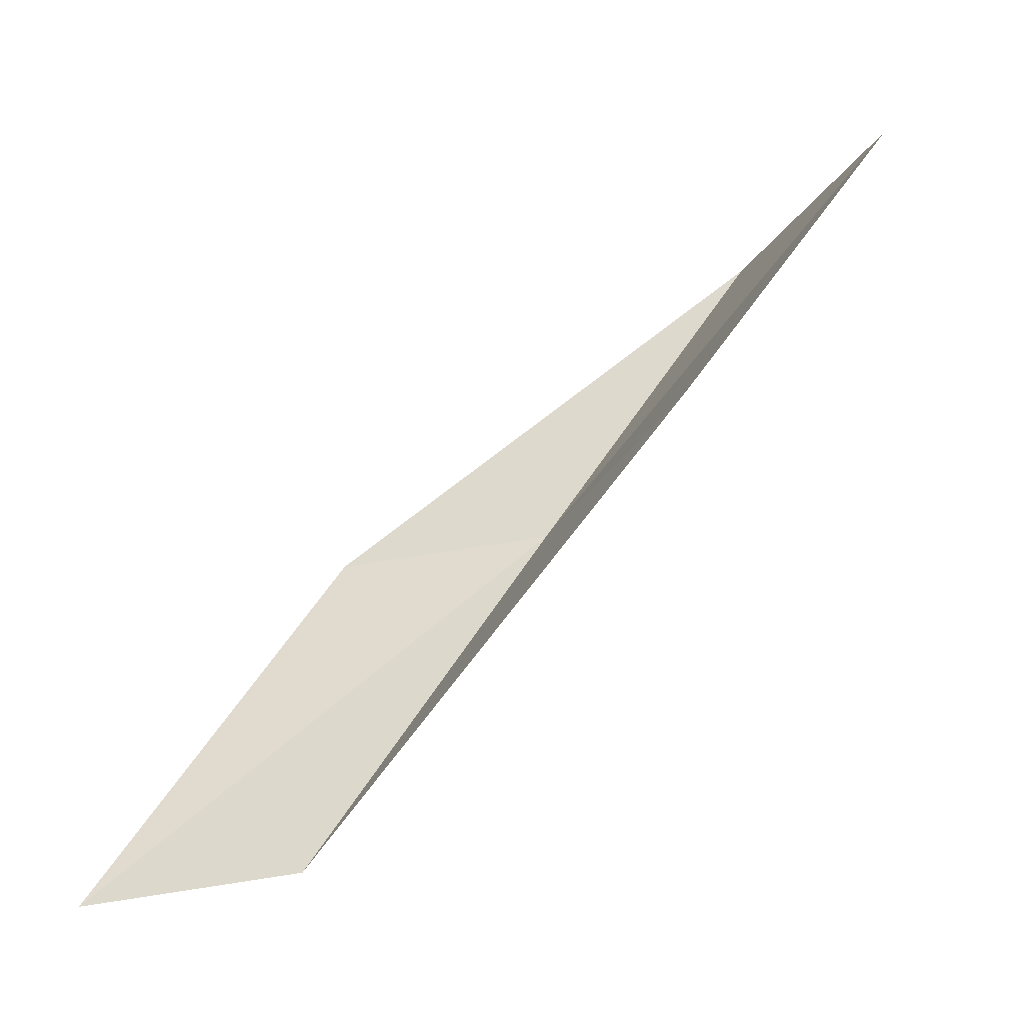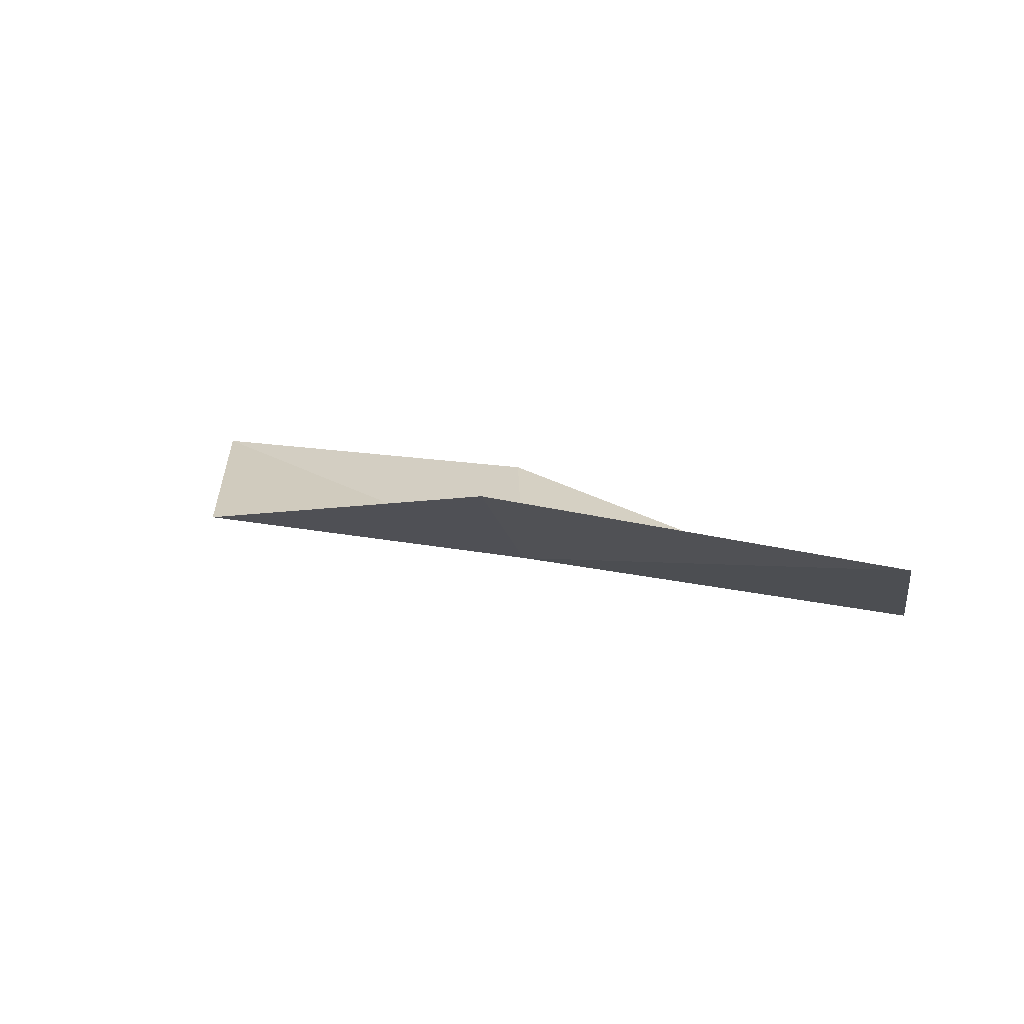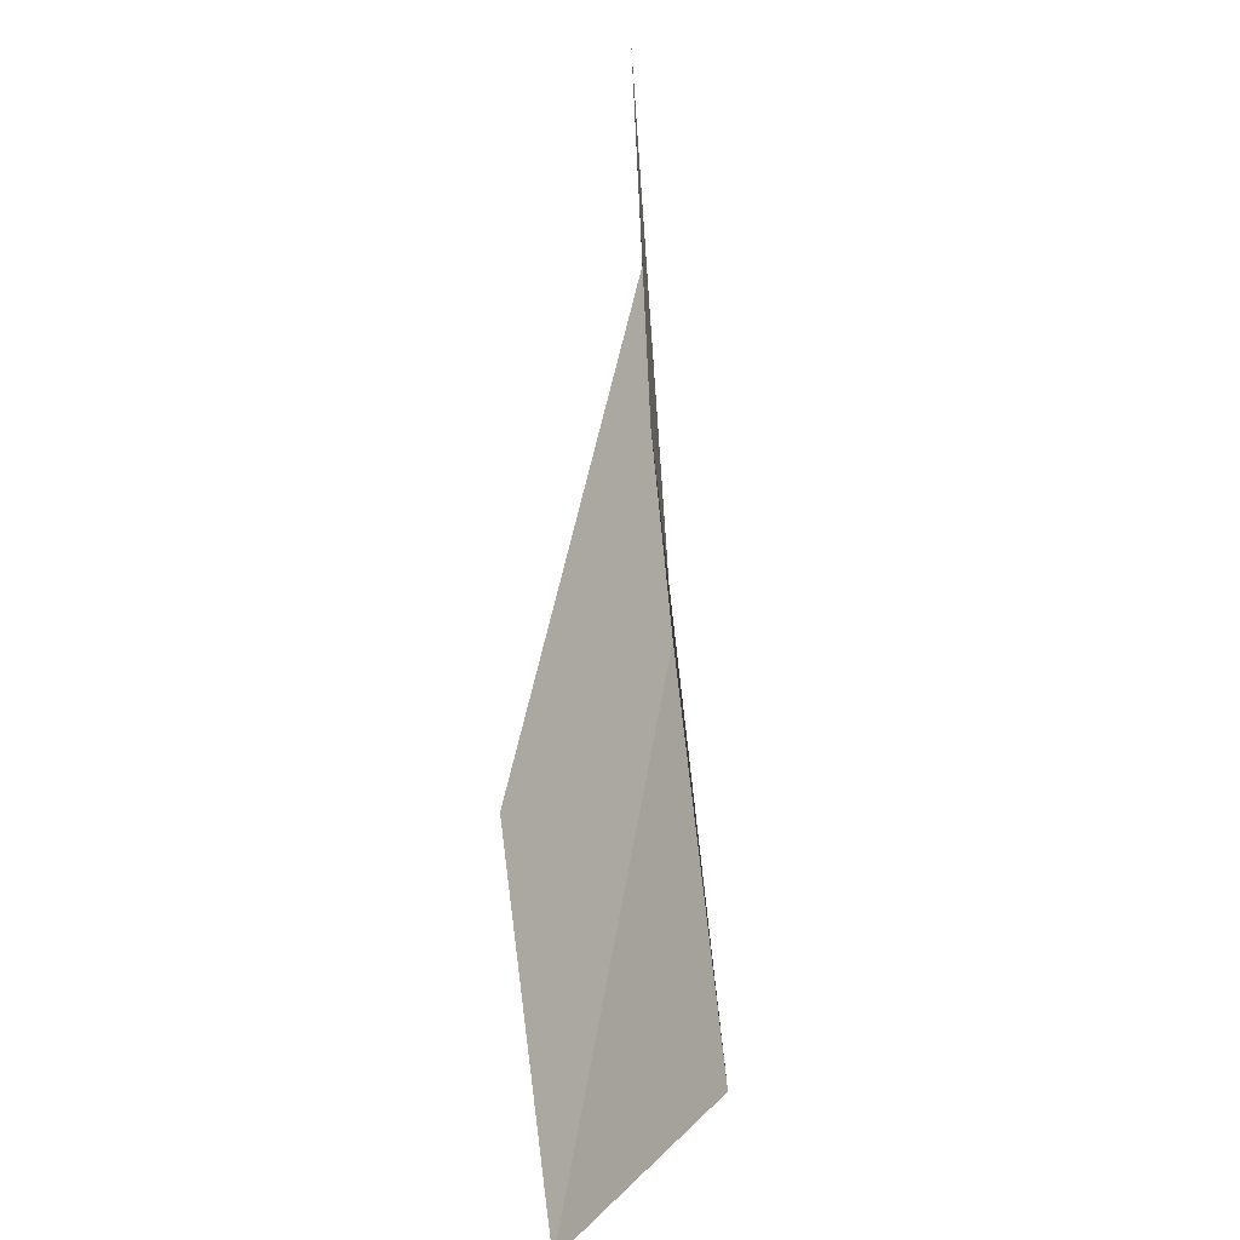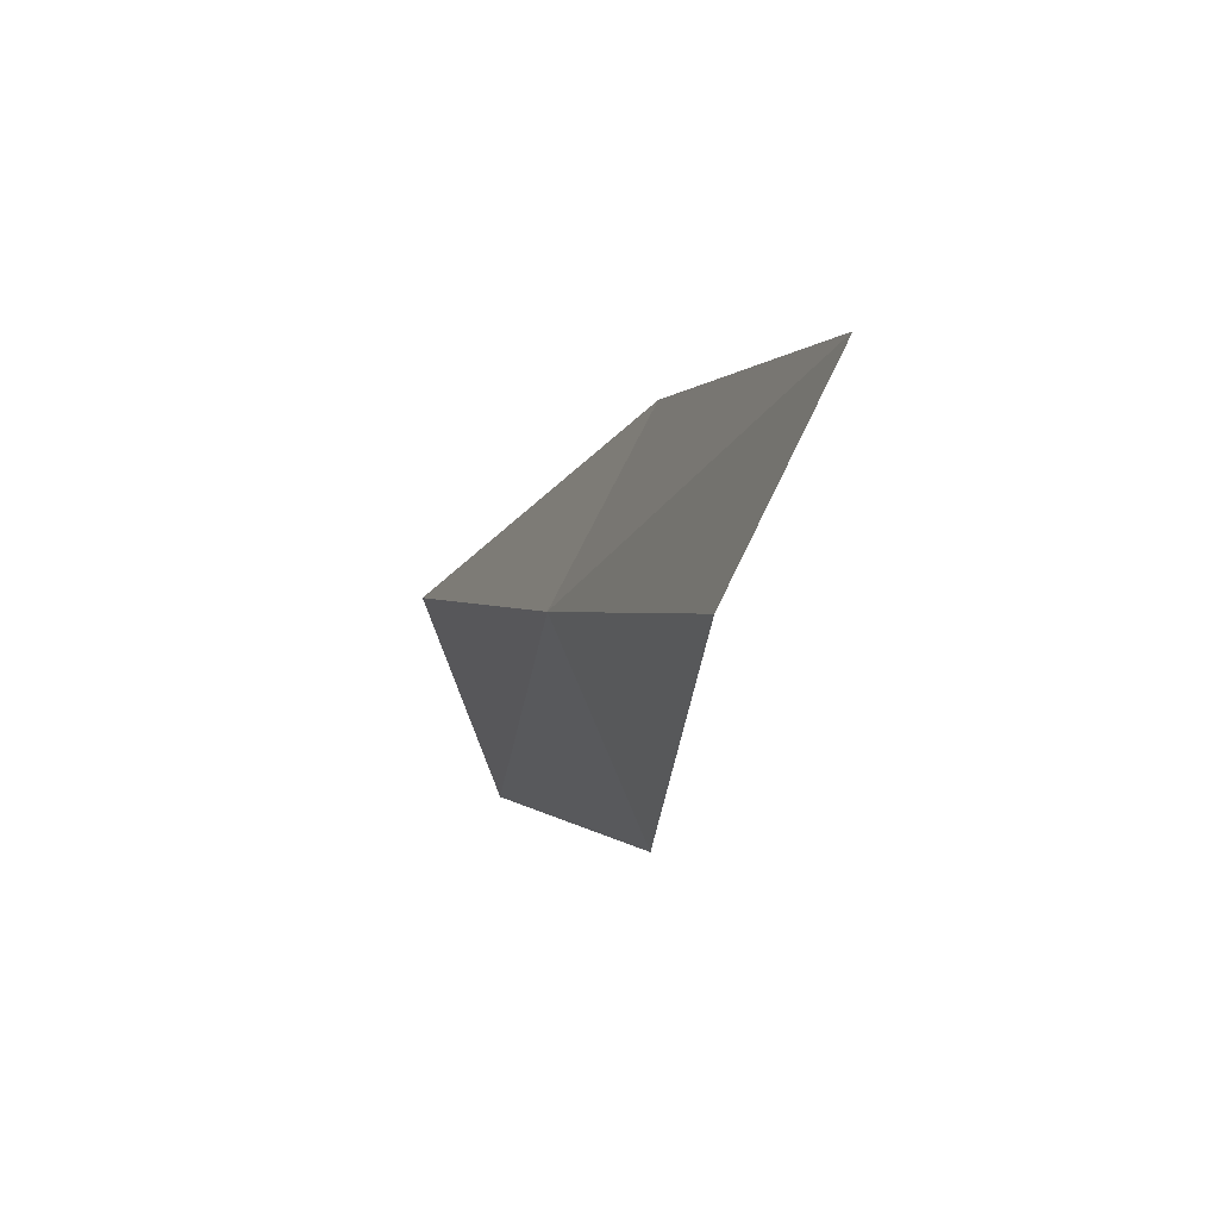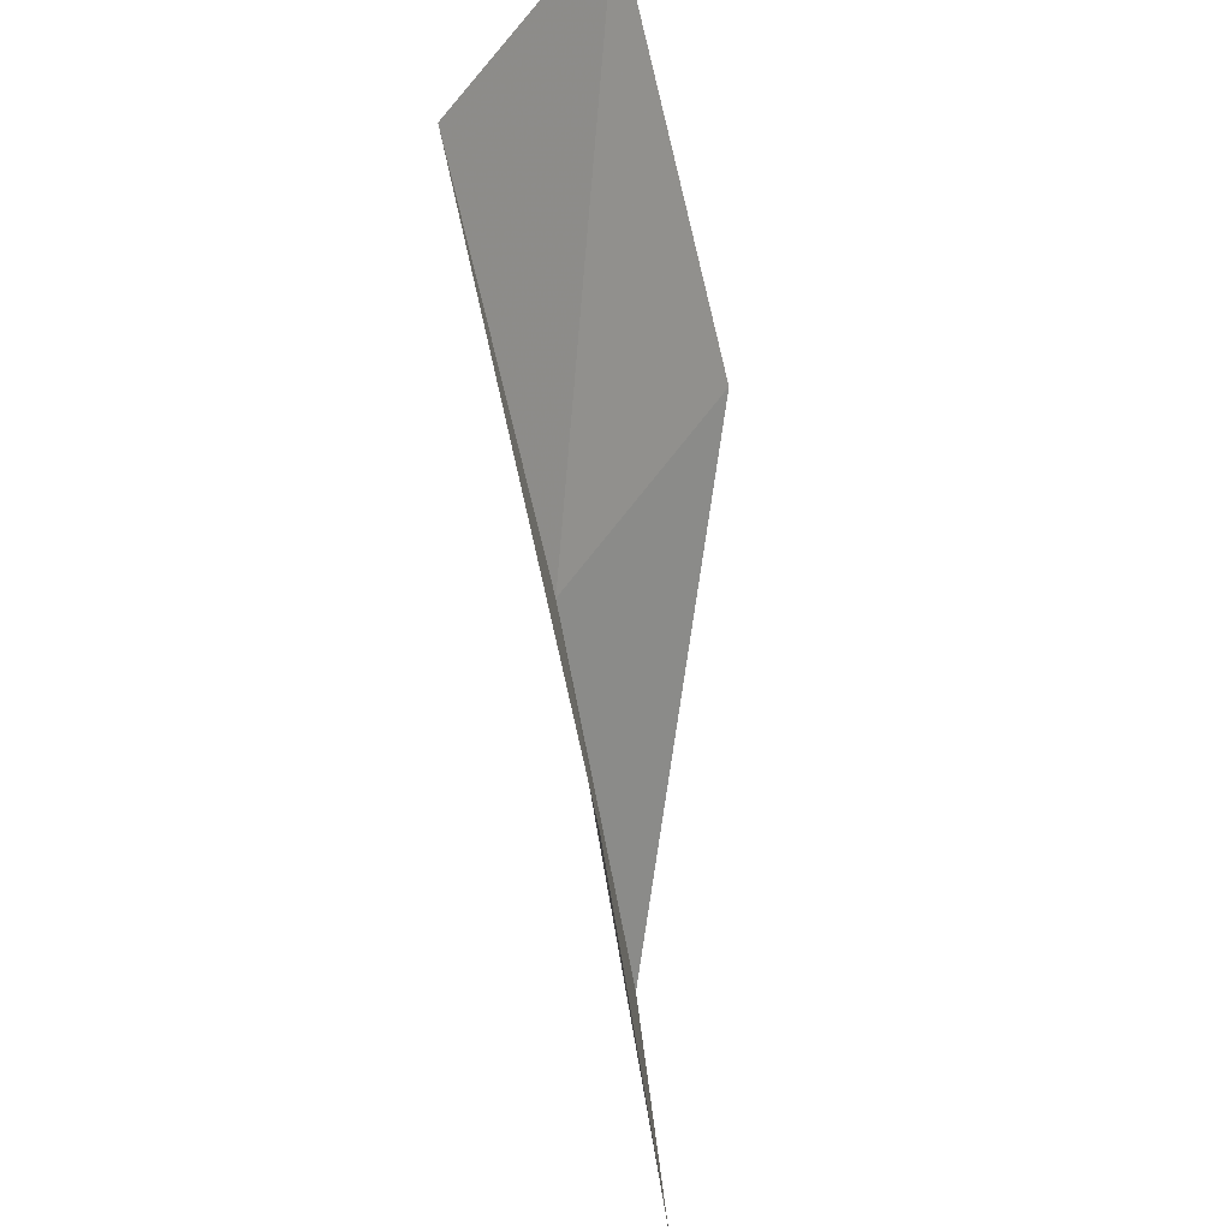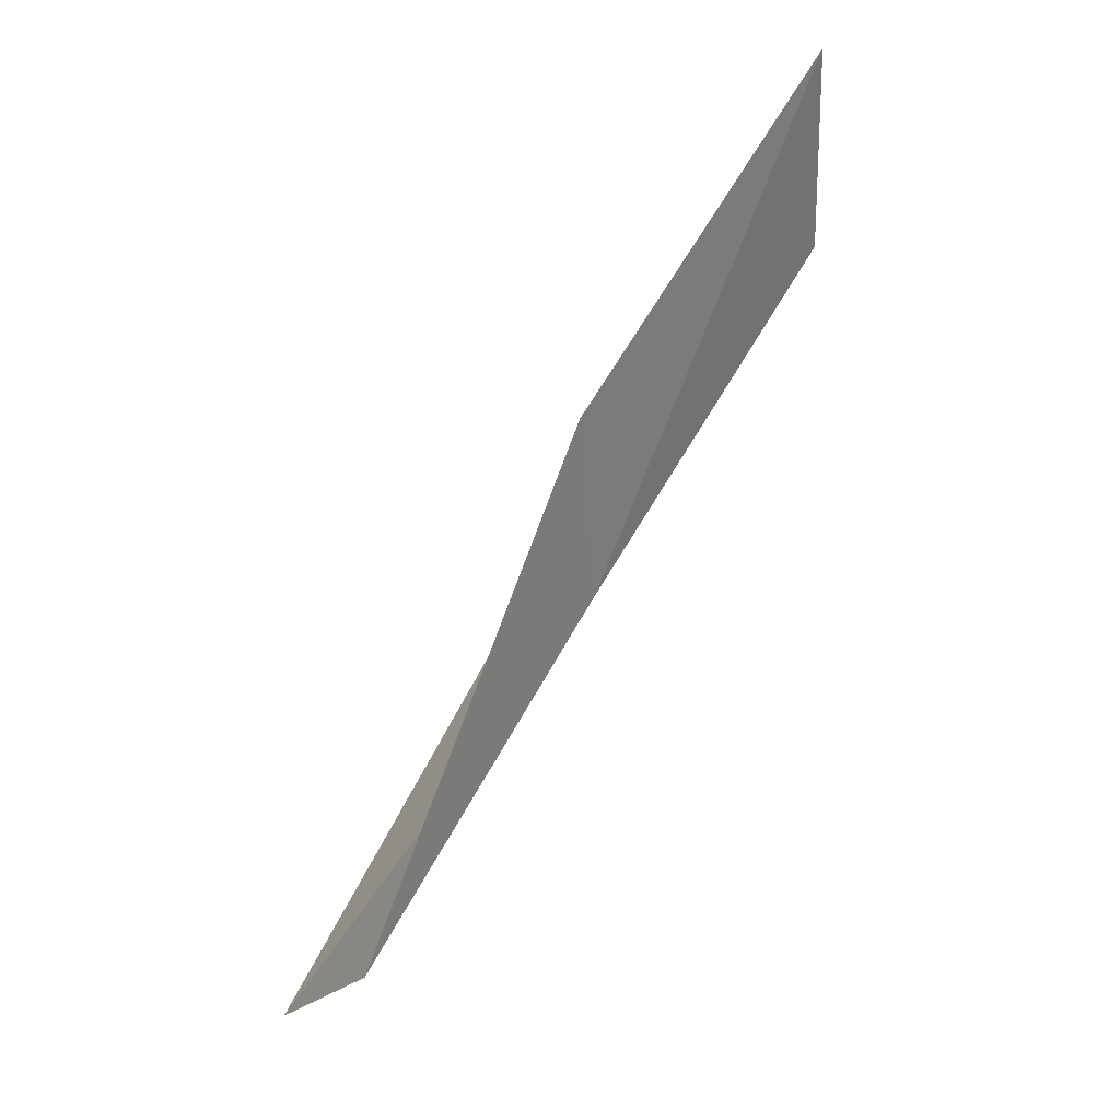
<metadata>
{"format":"obj","ext":"obj","renderer":"f3d","projection":"perspective","resolution":1024,"background":"white","views":[{"elev":-39.5,"azim":-70.7,"up":"+Z"},{"elev":-66.3,"azim":-74.7,"up":"+Y"},{"elev":28.6,"azim":4.0,"up":"+Y"},{"elev":-62.9,"azim":160.3,"up":"+Z"},{"elev":63.5,"azim":175.7,"up":"+Z"},{"elev":40.5,"azim":45.5,"up":"+Y"}]}
</metadata>
<code>
v -35.36 18.65 74.54
v -35.62 21.19 74.54
v -34.56 16.1 79.05
v -36.32 13.79 79.05
v -37.32 16.31 74.54
v -36.13 23.98 70.03
v -35.99 21.31 70.03
f 1 3 2
f 1 5 4
f 1 4 3
f 1 6 7
f 1 2 6
f 1 7 5

</code>
